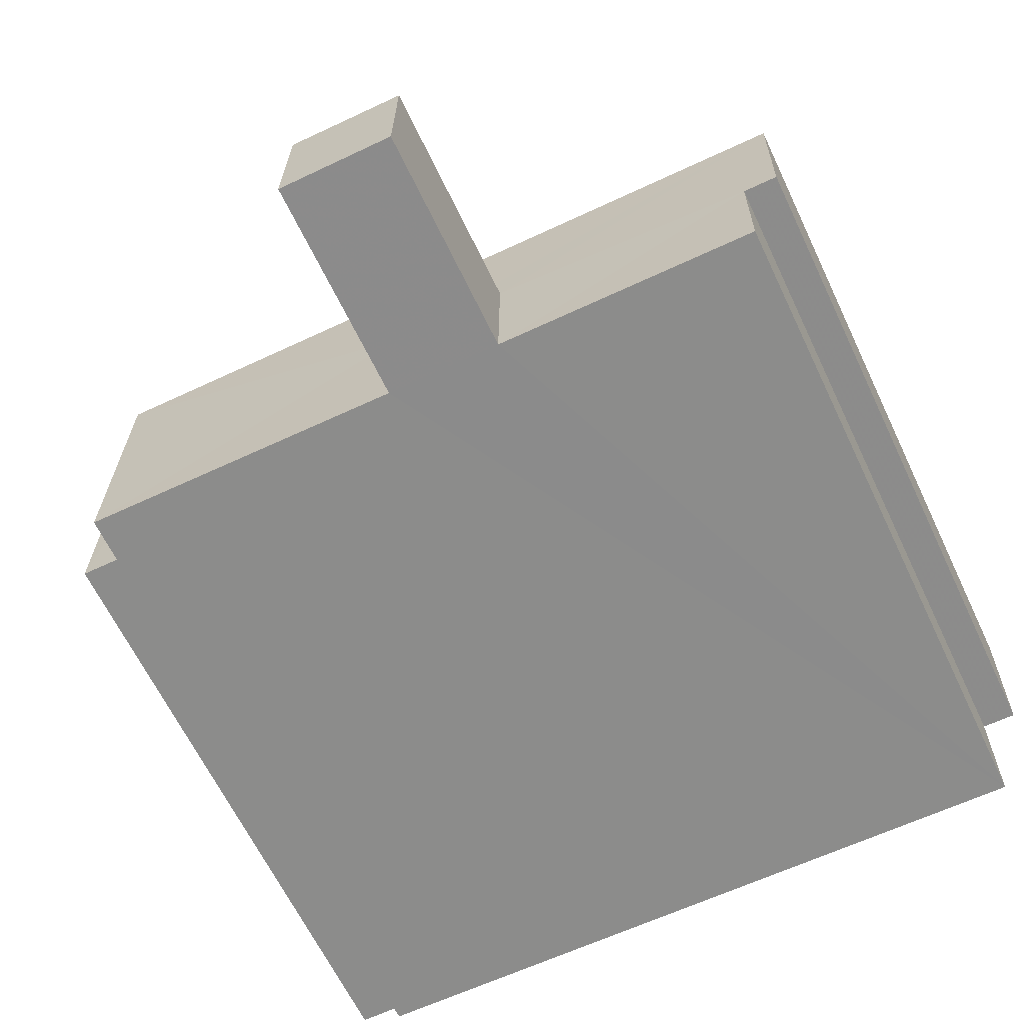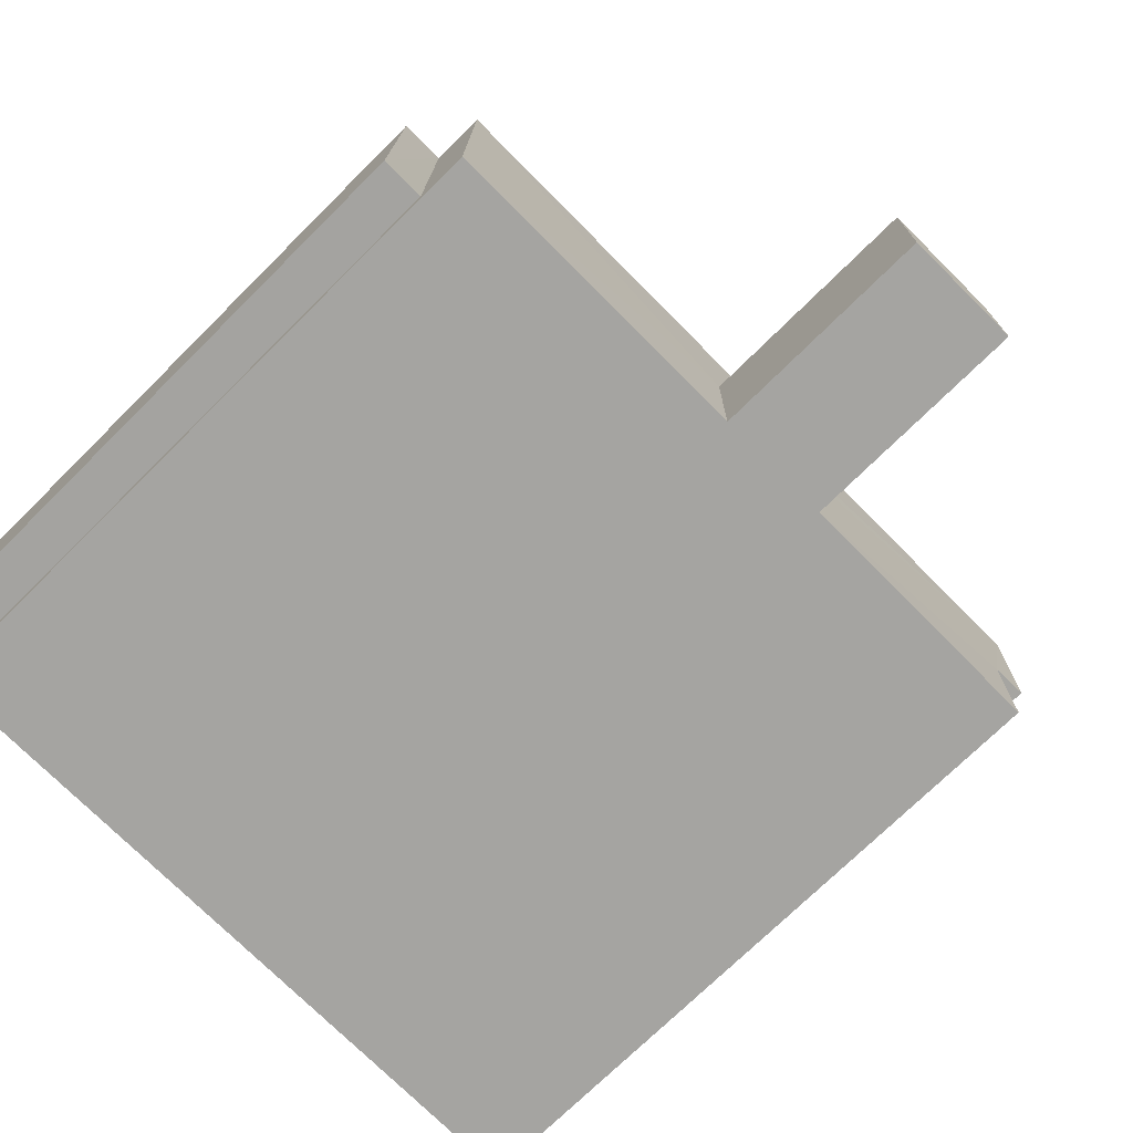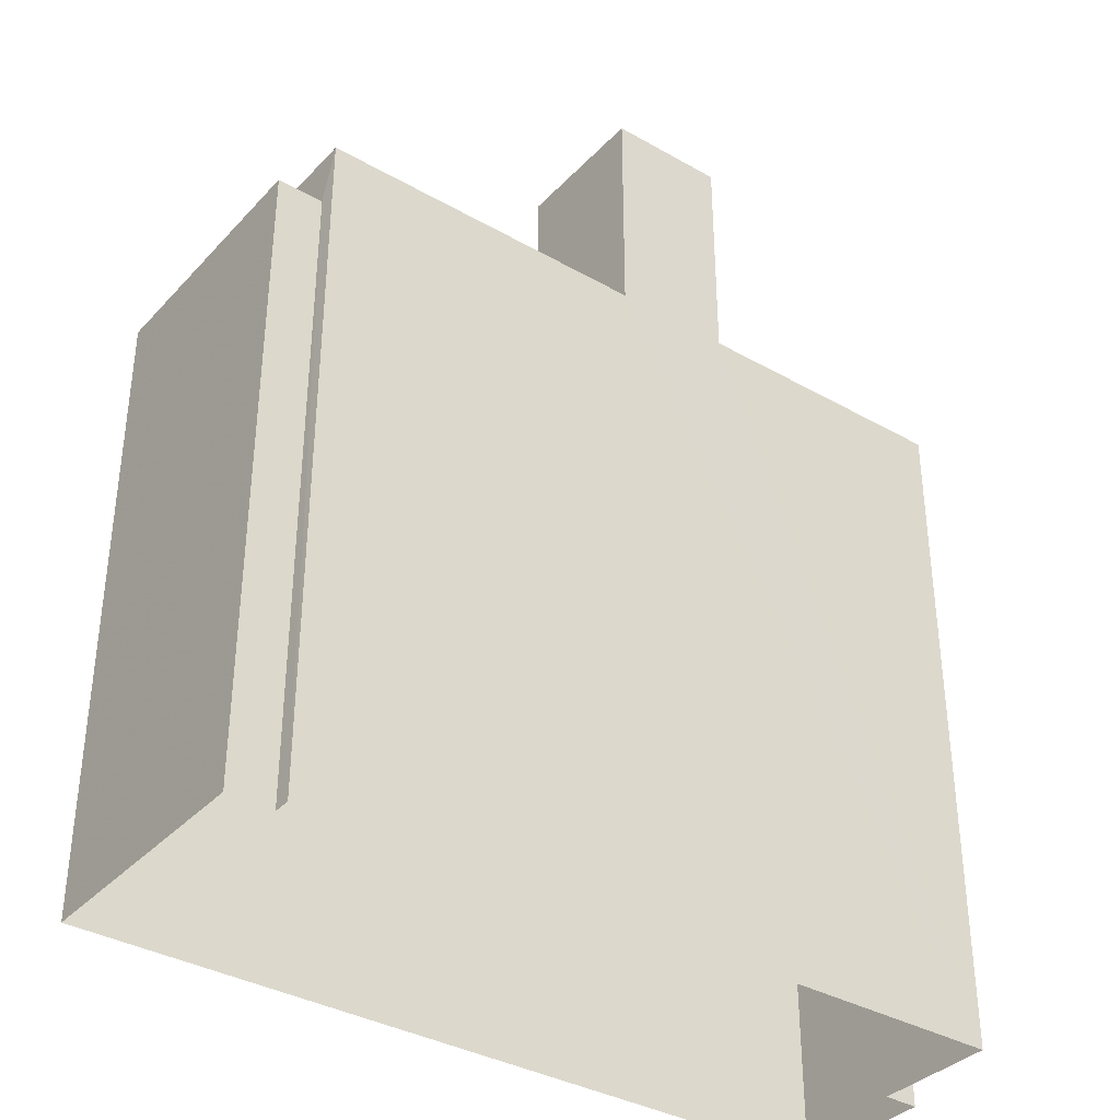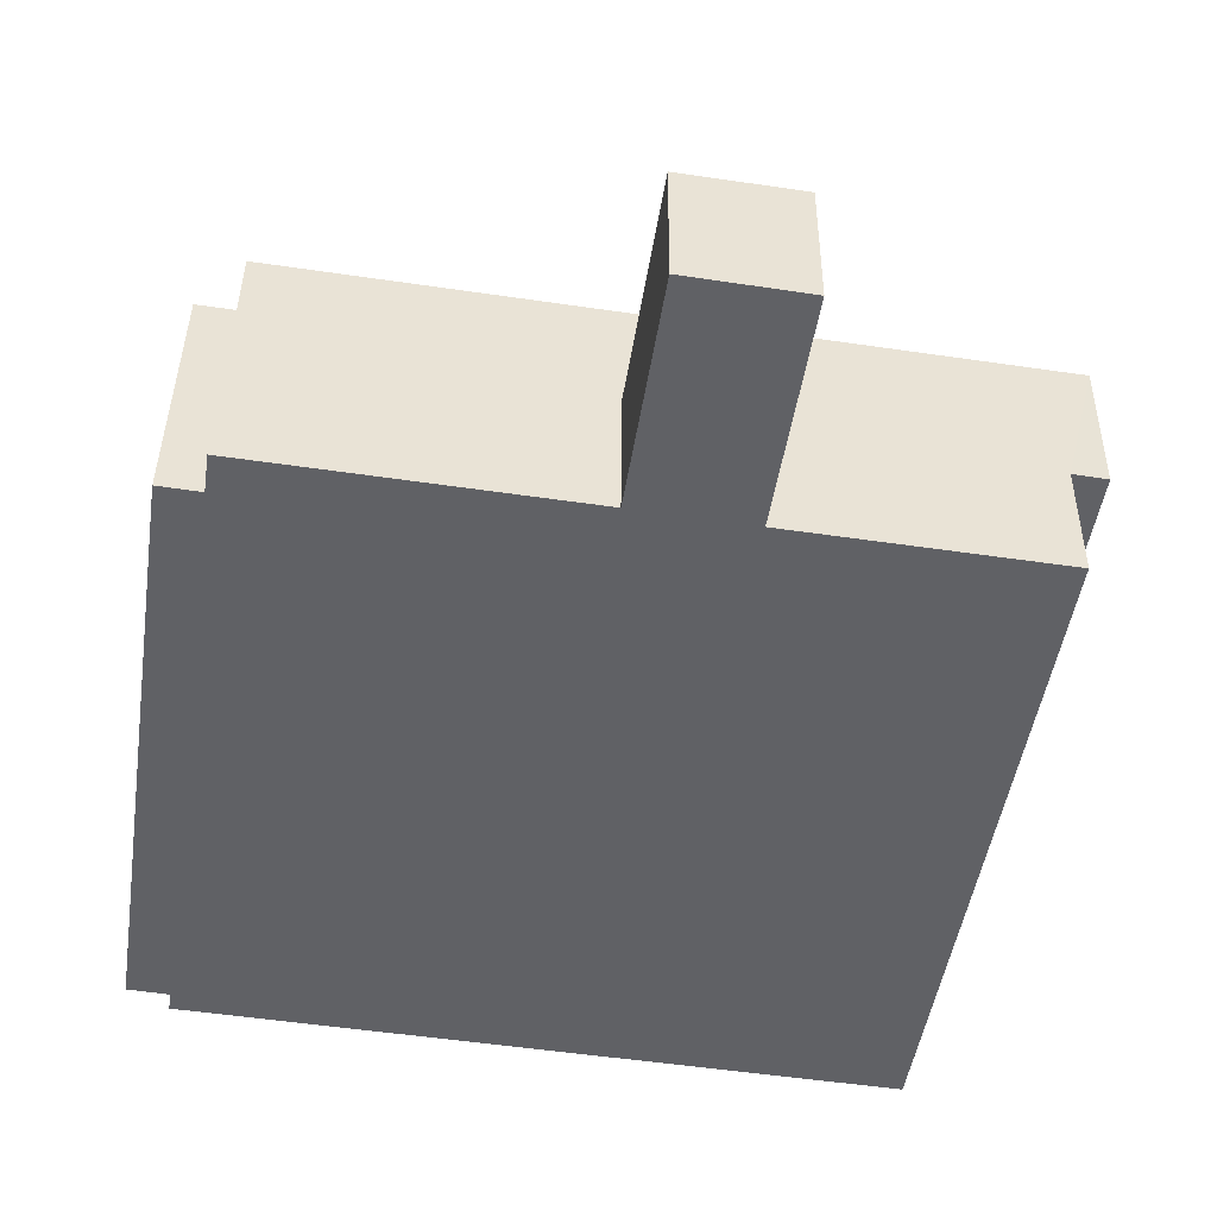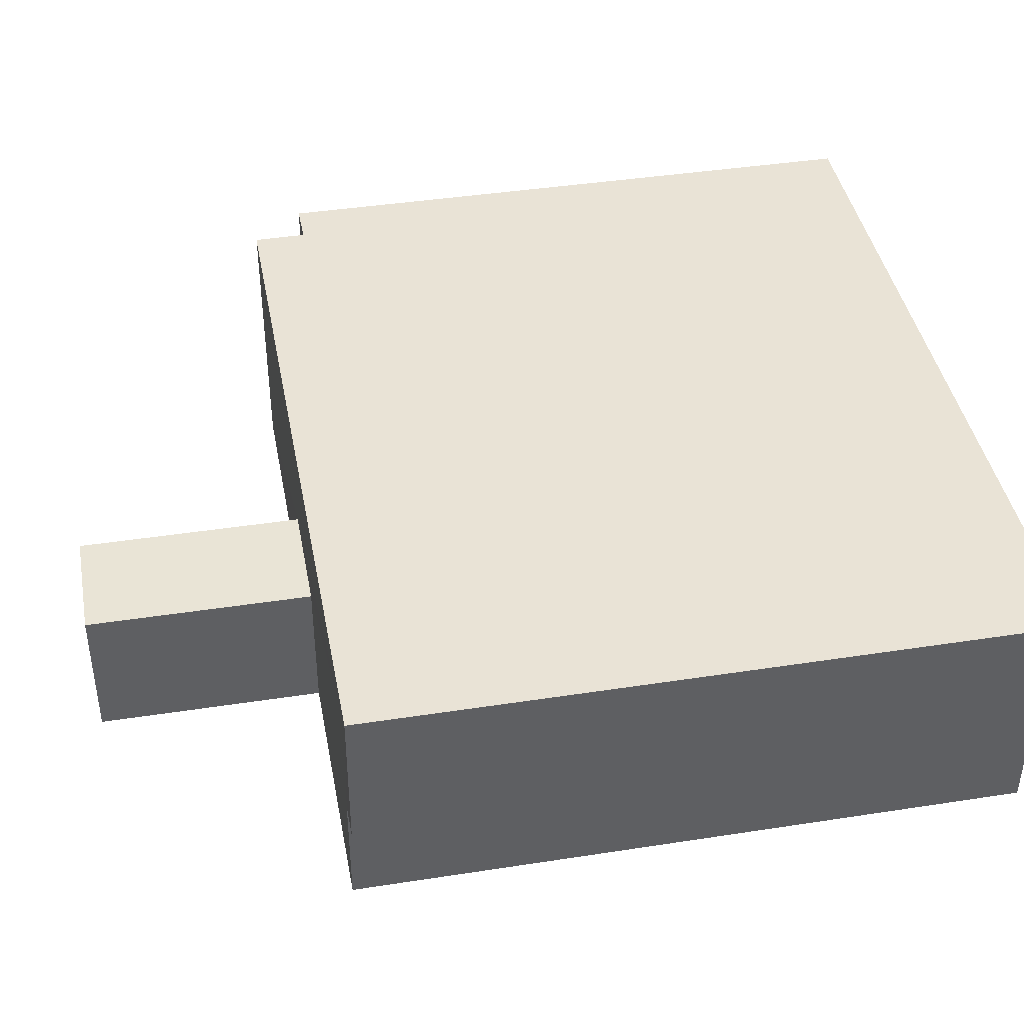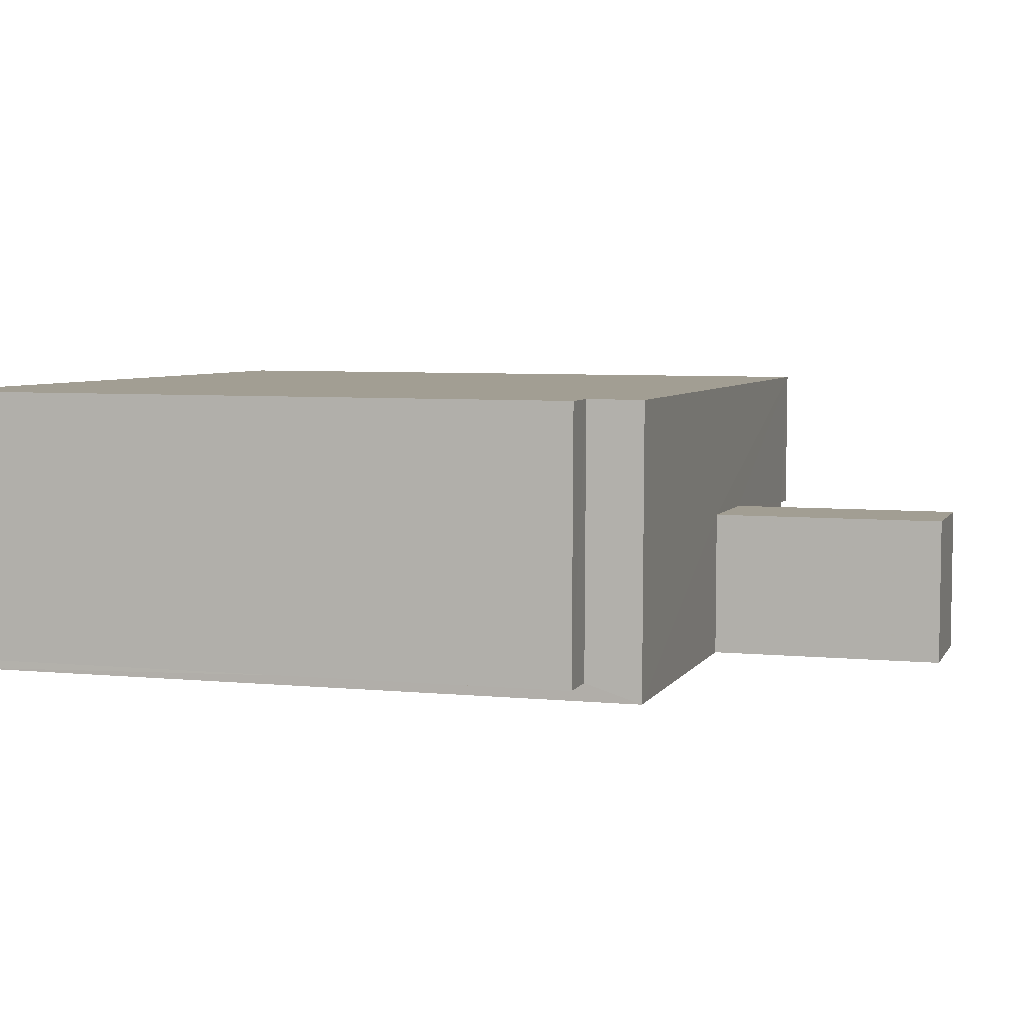
<metadata>
{"format":"obj","ext":"obj","renderer":"f3d","projection":"perspective","resolution":1024,"background":"white","views":[{"elev":-64.5,"azim":25.5,"up":"+Y"},{"elev":-72.8,"azim":-45.2,"up":"+Y"},{"elev":-36.0,"azim":-37.6,"up":"+Z"},{"elev":-48.6,"azim":-8.8,"up":"+Y"},{"elev":41.2,"azim":79.3,"up":"+Y"},{"elev":5.9,"azim":-73.5,"up":"+Y"}]}
</metadata>
<code>
v -3.724e+05 -1.035e+05 32.57
v -3.724e+05 -1.035e+05 32.57
v -3.725e+05 -1.035e+05 32.57
v -3.724e+05 -1.035e+05 32.57
v -3.724e+05 -1.035e+05 32.57
v -3.725e+05 -1.035e+05 32.57
v -3.725e+05 -1.035e+05 32.57
v -3.725e+05 -1.035e+05 32.57
v -3.725e+05 -1.035e+05 49.99
v -3.725e+05 -1.035e+05 49.99
v -3.725e+05 -1.035e+05 49.99
v -3.725e+05 -1.035e+05 49.99
v -3.725e+05 -1.035e+05 49.99
v -3.724e+05 -1.035e+05 49.99
v -3.724e+05 -1.035e+05 49.99
v -3.724e+05 -1.035e+05 49.99
v -3.724e+05 -1.035e+05 49.99
v -3.725e+05 -1.035e+05 49.99
v -3.725e+05 -1.035e+05 55.82
v -3.725e+05 -1.035e+05 55.82
v -3.725e+05 -1.035e+05 55.82
v -3.725e+05 -1.035e+05 55.82
v -3.725e+05 -1.035e+05 48.63
v -3.725e+05 -1.035e+05 48.63
v -3.725e+05 -1.035e+05 48.63
v -3.725e+05 -1.035e+05 48.63
f 1 2 3
f 4 1 5
f 2 6 3
f 5 1 7
f 7 3 8
f 1 3 7
f 9 10 11
f 10 9 12
f 13 14 15
f 16 12 9
f 15 17 16
f 13 15 18
f 16 9 18
f 15 16 18
f 19 20 21
f 22 19 21
f 23 24 25
f 26 23 25
f 12 16 23
f 16 5 23
f 23 7 24
f 23 5 7
f 18 20 19
f 13 18 19
f 3 6 26
f 6 10 26
f 26 12 23
f 26 10 12
f 24 7 8
f 25 24 8
f 9 22 21
f 9 11 22
f 9 21 20
f 18 9 20
f 14 2 1
f 15 14 1
f 3 25 8
f 3 26 25
f 16 4 5
f 16 17 4
f 17 1 4
f 17 15 1
f 6 2 11
f 6 11 10
f 2 14 13
f 11 13 22
f 22 13 19
f 2 13 11

</code>
